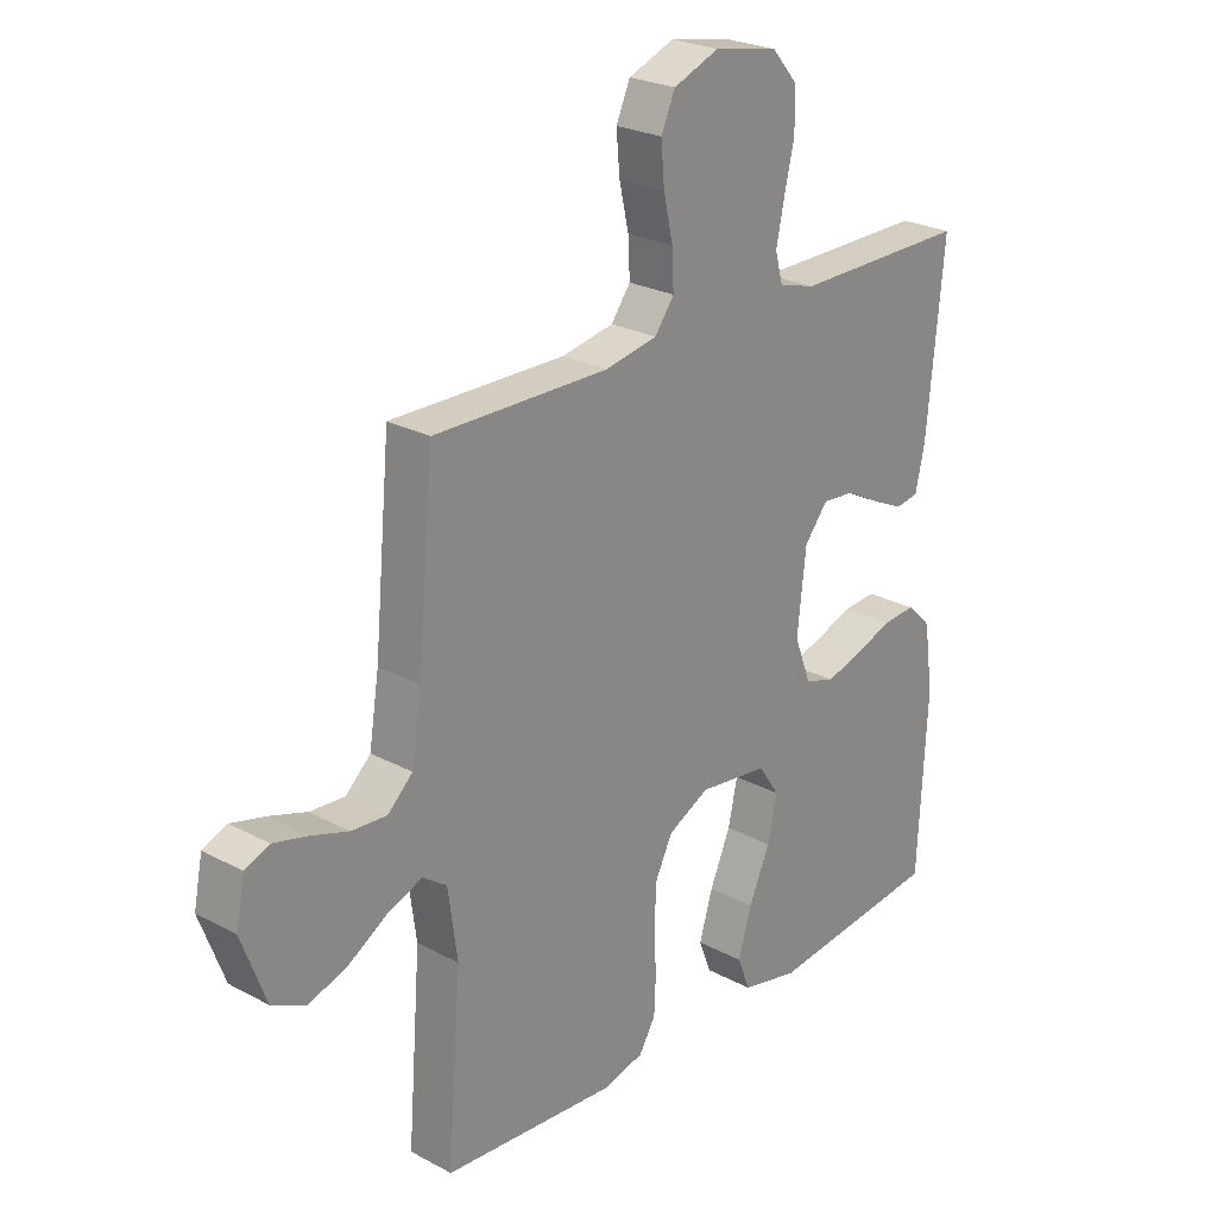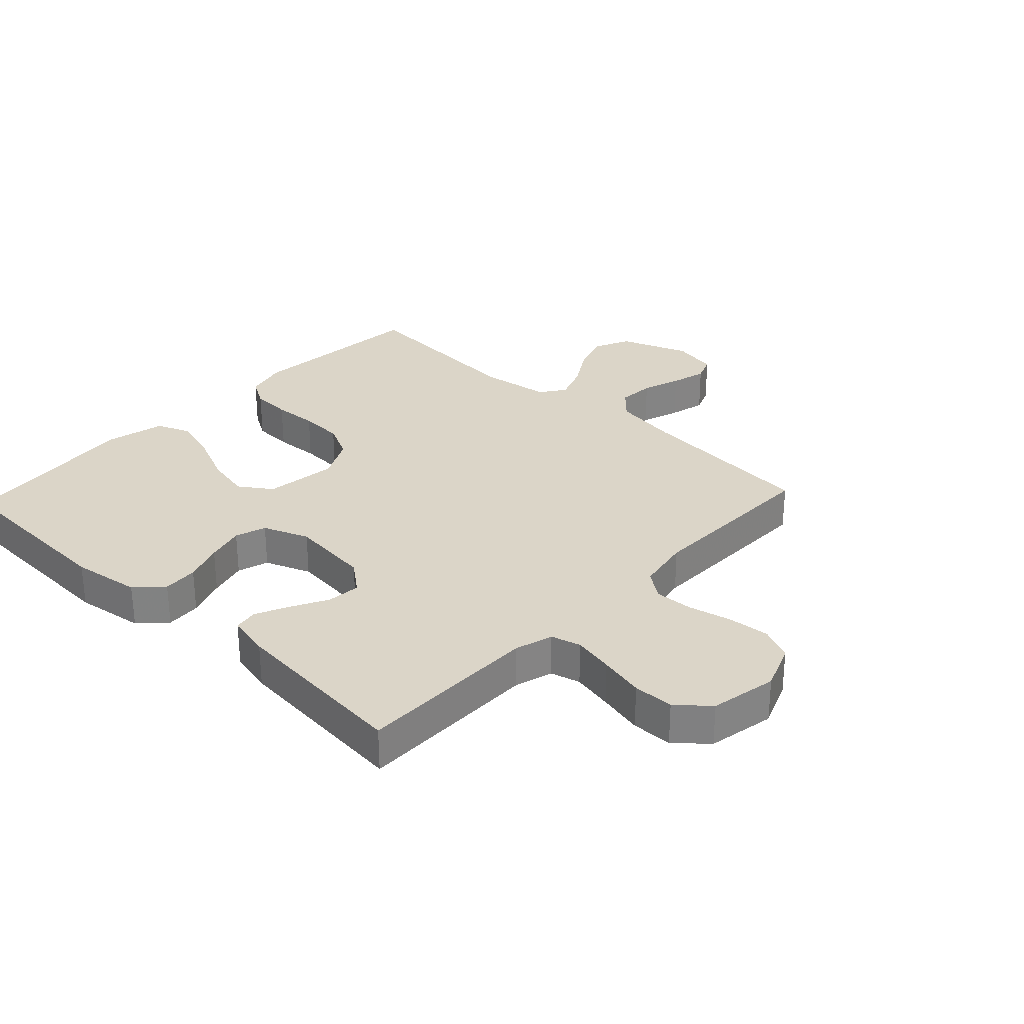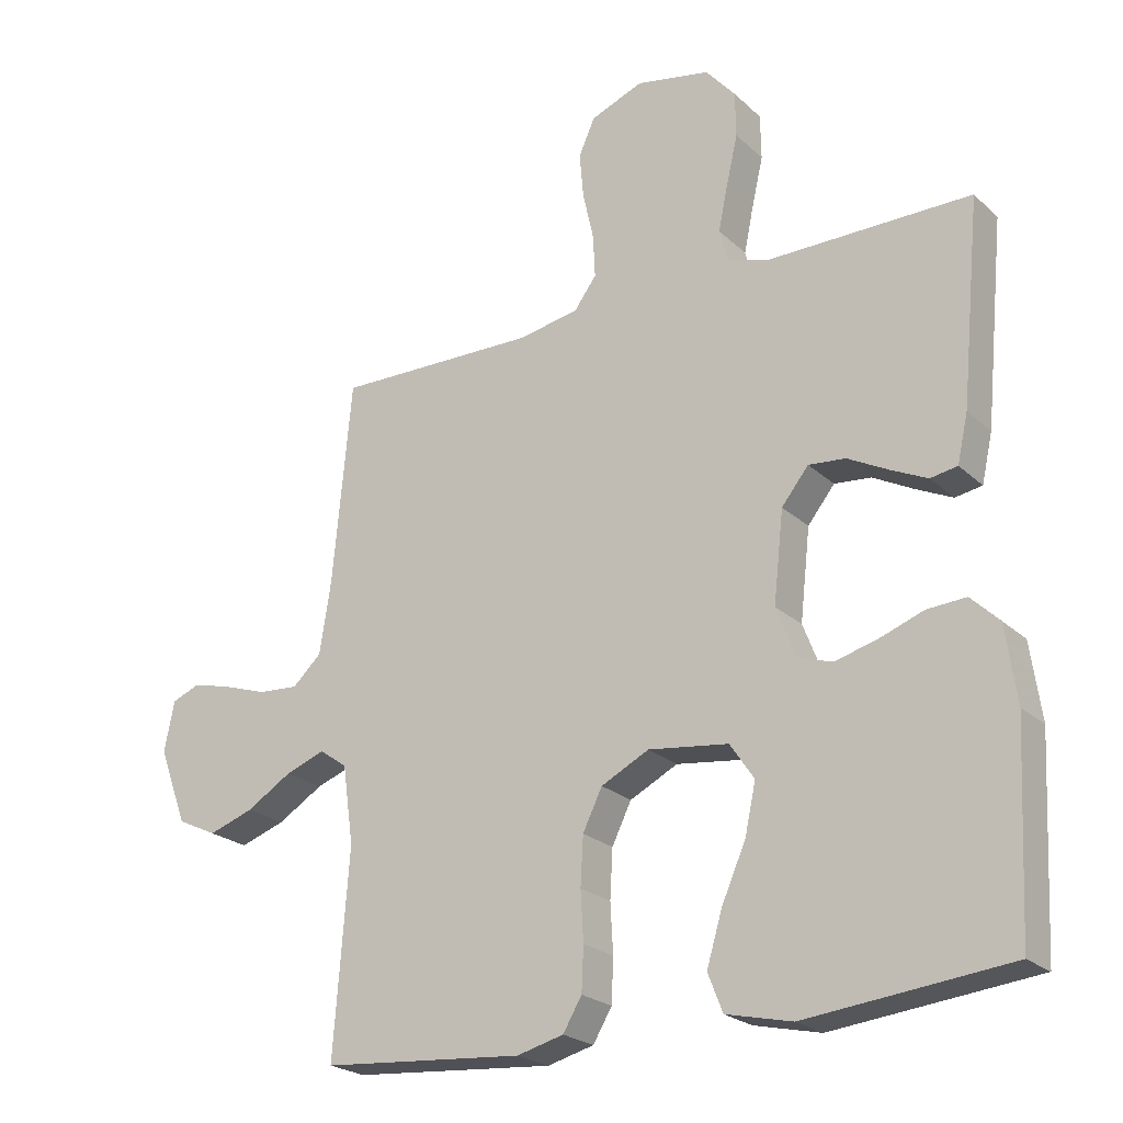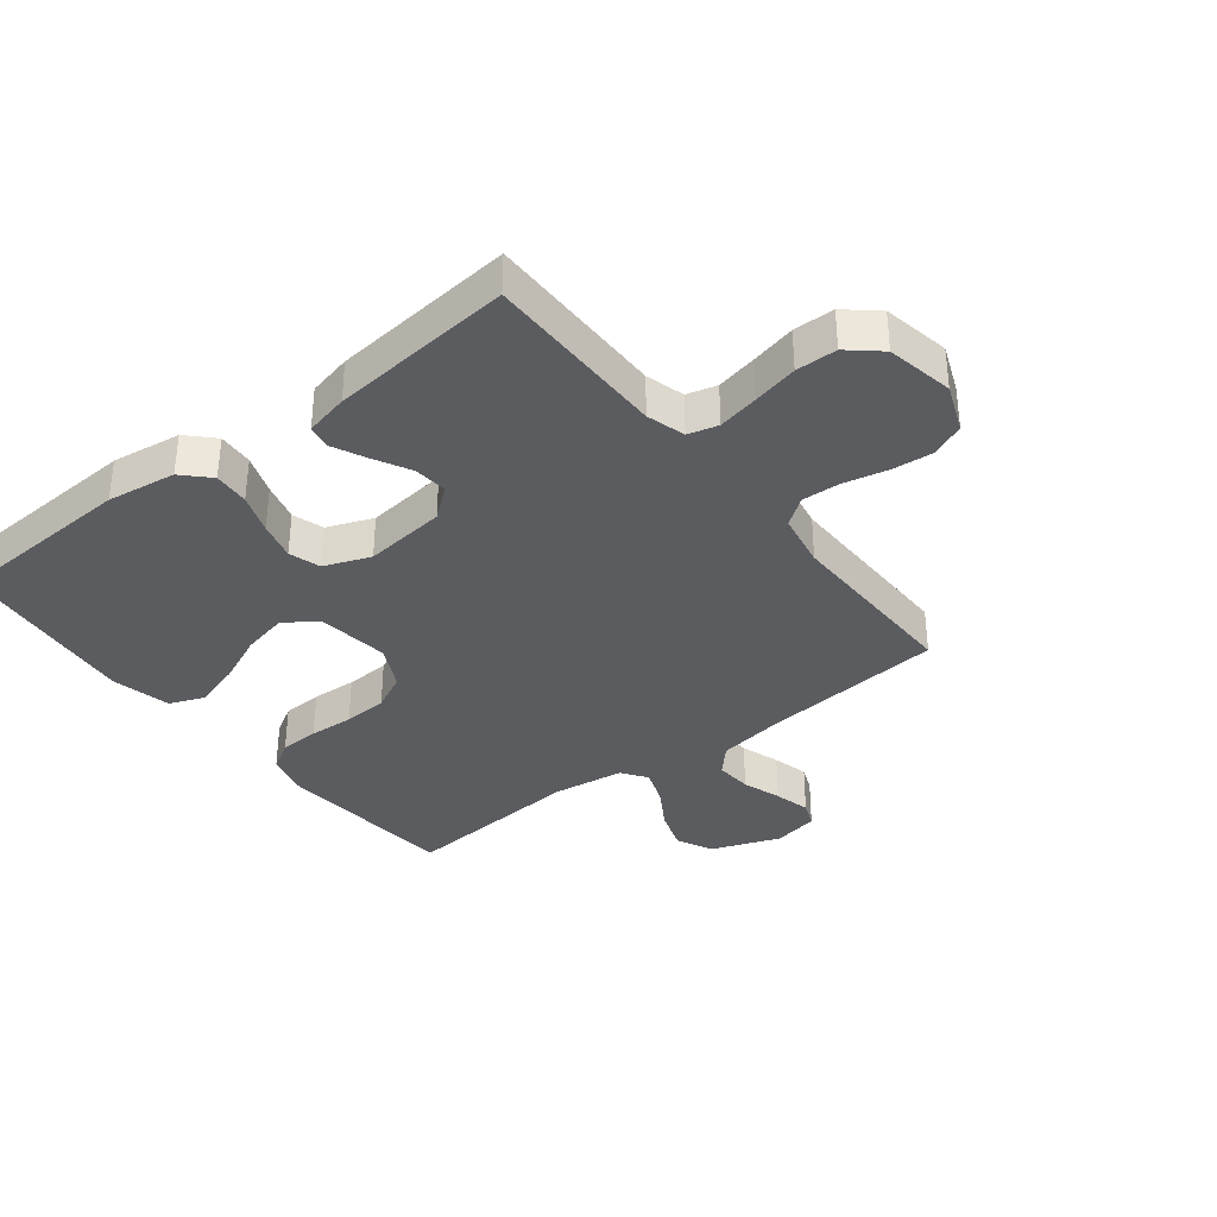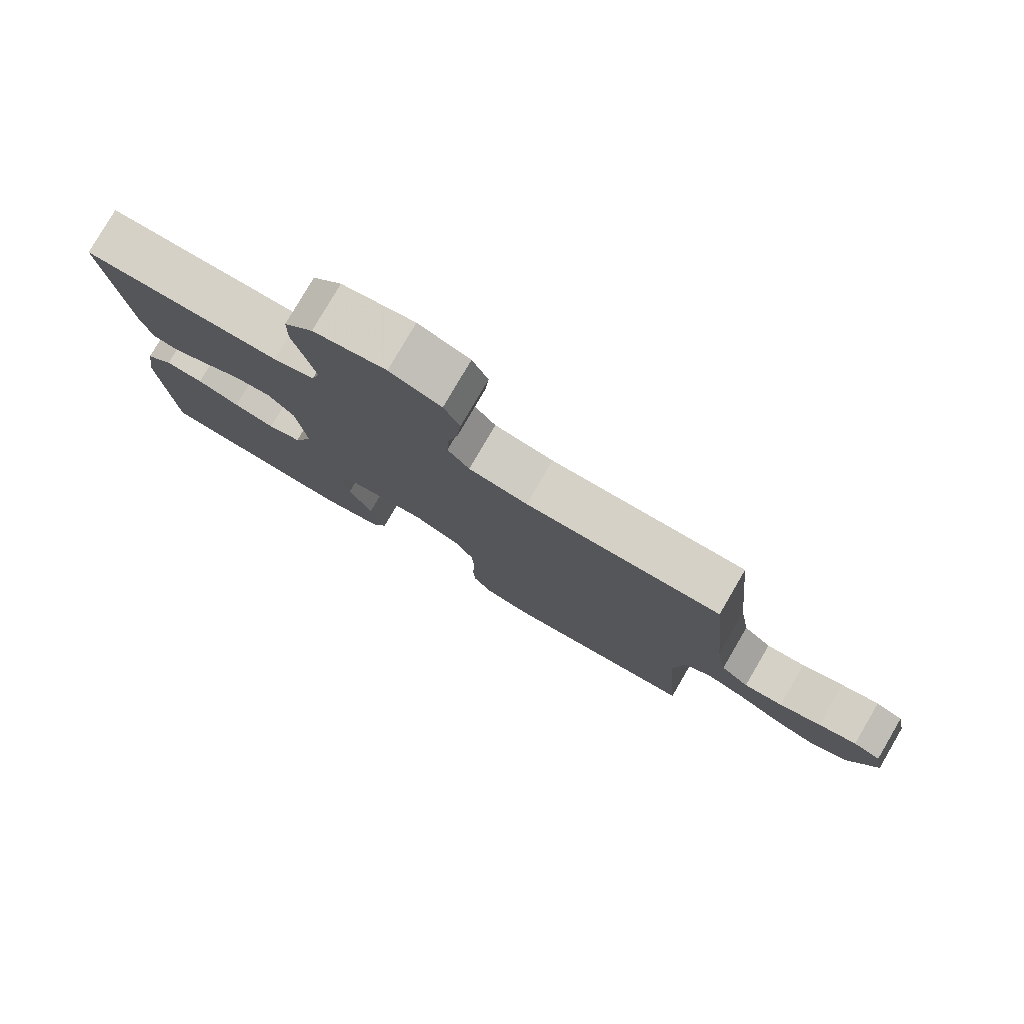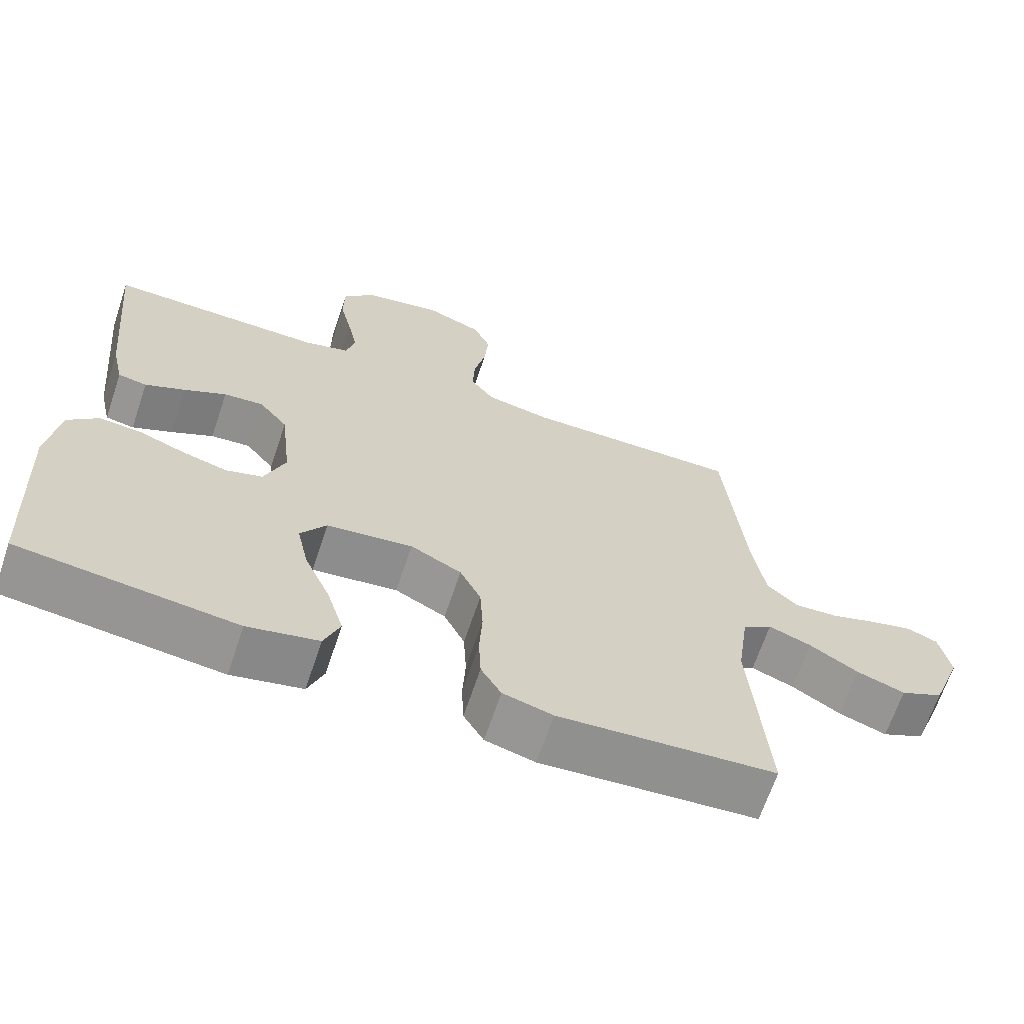
<metadata>
{"format":"obj","ext":"obj","renderer":"f3d","projection":"perspective","resolution":1024,"background":"white","views":[{"elev":24.9,"azim":131.1,"up":"+Z"},{"elev":29.6,"azim":-46.9,"up":"+Y"},{"elev":-22.9,"azim":-146.4,"up":"+Z"},{"elev":-35.3,"azim":-52.0,"up":"+Y"},{"elev":79.5,"azim":30.3,"up":"+Z"},{"elev":-66.6,"azim":-18.6,"up":"+Z"}]}
</metadata>
<code>
v -0.5 0.07 -0.5
v -0.515 0.07 -0.2
v -0.499 0.07 -0.087
v -0.457 0.07 -0.046
v -0.399 0.07 -0.05
v -0.334 0.07 -0.074
v -0.271 0.07 -0.091
v -0.22 0.07 -0.075
v -0.191 0.07 0
v -0.206 0.07 0.134
v -0.246 0.07 0.184
v -0.301 0.07 0.179
v -0.36 0.07 0.148
v -0.415 0.07 0.122
v -0.455 0.07 0.129
v -0.471 0.07 0.2
v -0.5 0.07 0.5
v -0.2 0.07 0.498
v -0.137 0.07 0.516
v -0.124 0.07 0.565
v -0.138 0.07 0.632
v -0.155 0.07 0.706
v -0.154 0.07 0.773
v -0.11 0.07 0.824
v 0 0.07 0.845
v 0.078 0.07 0.814
v 0.102 0.07 0.76
v 0.096 0.07 0.692
v 0.08 0.07 0.621
v 0.077 0.07 0.558
v 0.11 0.07 0.513
v 0.2 0.07 0.496
v 0.5 0.07 0.5
v 0.528 0.07 0.2
v 0.545 0.07 0.092
v 0.588 0.07 0.052
v 0.648 0.07 0.056
v 0.712 0.07 0.077
v 0.771 0.07 0.092
v 0.813 0.07 0.075
v 0.828 0.07 0
v 0.786 0.07 -0.113
v 0.727 0.07 -0.141
v 0.66 0.07 -0.118
v 0.593 0.07 -0.077
v 0.534 0.07 -0.055
v 0.493 0.07 -0.084
v 0.477 0.07 -0.2
v 0.5 0.07 -0.5
v 0.2 0.07 -0.524
v 0.131 0.07 -0.506
v 0.103 0.07 -0.459
v 0.1 0.07 -0.394
v 0.104 0.07 -0.321
v 0.1 0.07 -0.249
v 0.071 0.07 -0.19
v 0 0.07 -0.154
v -0.119 0.07 -0.169
v -0.155 0.07 -0.222
v -0.139 0.07 -0.296
v -0.103 0.07 -0.378
v -0.08 0.07 -0.455
v -0.102 0.07 -0.511
v -0.2 0.07 -0.533
v -0.5 0 -0.5
v -0.515 0 -0.2
v -0.499 0 -0.087
v -0.457 0 -0.046
v -0.399 0 -0.05
v -0.334 0 -0.074
v -0.271 0 -0.091
v -0.22 0 -0.075
v -0.191 0 0
v -0.206 0 0.134
v -0.246 0 0.184
v -0.301 0 0.179
v -0.36 0 0.148
v -0.415 0 0.122
v -0.455 0 0.129
v -0.471 0 0.2
v -0.5 0 0.5
v -0.2 0 0.498
v -0.137 0 0.516
v -0.124 0 0.565
v -0.138 0 0.632
v -0.155 0 0.706
v -0.154 0 0.773
v -0.11 0 0.824
v 0 0 0.845
v 0.078 0 0.814
v 0.102 0 0.76
v 0.096 0 0.692
v 0.08 0 0.621
v 0.077 0 0.558
v 0.11 0 0.513
v 0.2 0 0.496
v 0.5 0 0.5
v 0.528 0 0.2
v 0.545 0 0.092
v 0.588 0 0.052
v 0.648 0 0.056
v 0.712 0 0.077
v 0.771 0 0.092
v 0.813 0 0.075
v 0.828 0 0
v 0.786 0 -0.113
v 0.727 0 -0.141
v 0.66 0 -0.118
v 0.593 0 -0.077
v 0.534 0 -0.055
v 0.493 0 -0.084
v 0.477 0 -0.2
v 0.5 0 -0.5
v 0.2 0 -0.524
v 0.131 0 -0.506
v 0.103 0 -0.459
v 0.1 0 -0.394
v 0.104 0 -0.321
v 0.1 0 -0.249
v 0.071 0 -0.19
v 0 0 -0.154
v -0.119 0 -0.169
v -0.155 0 -0.222
v -0.139 0 -0.296
v -0.103 0 -0.378
v -0.08 0 -0.455
v -0.102 0 -0.511
v -0.2 0 -0.533
f 60 61 62 63
f 59 60 63 64
f 51 52 53 54
f 51 54 55
f 48 49 50 51
f 47 48 51 55
f 46 47 55 56
f 42 43 44 45
f 42 45 46
f 41 42 46
f 40 41 46
f 37 38 39 40
f 37 40 46 56
f 32 33 34
f 31 32 34 35
f 26 27 28 29
f 26 29 30
f 25 26 30
f 24 25 30
f 21 22 23 24
f 20 21 24 30
f 19 20 30 31
f 15 16 17 18
f 12 13 14 15
f 12 15 18 19
f 3 4 5 6
f 3 6 7
f 2 3 7
f 59 64 1 2
f 58 59 2 7
f 57 58 7 8
f 36 37 56 57
f 35 36 57 8
f 31 35 8 9
f 11 12 19 31
f 10 11 31
f 9 10 31
f 127 126 125 124
f 128 127 124 123
f 118 117 116 115
f 119 118 115
f 115 114 113 112
f 119 115 112 111
f 120 119 111 110
f 109 108 107 106
f 110 109 106
f 110 106 105
f 110 105 104
f 104 103 102 101
f 120 110 104 101
f 98 97 96
f 99 98 96 95
f 93 92 91 90
f 94 93 90
f 94 90 89
f 94 89 88
f 88 87 86 85
f 94 88 85 84
f 95 94 84 83
f 82 81 80 79
f 79 78 77 76
f 83 82 79 76
f 70 69 68 67
f 71 70 67
f 71 67 66
f 66 65 128 123
f 71 66 123 122
f 72 71 122 121
f 121 120 101 100
f 72 121 100 99
f 73 72 99 95
f 95 83 76 75
f 95 75 74
f 95 74 73
f 1 65 66 2
f 2 66 67 3
f 3 67 68 4
f 4 68 69 5
f 5 69 70 6
f 6 70 71 7
f 7 71 72 8
f 8 72 73 9
f 9 73 74 10
f 10 74 75 11
f 11 75 76 12
f 12 76 77 13
f 13 77 78 14
f 14 78 79 15
f 15 79 80 16
f 16 80 81 17
f 17 81 82 18
f 18 82 83 19
f 19 83 84 20
f 20 84 85 21
f 21 85 86 22
f 22 86 87 23
f 23 87 88 24
f 24 88 89 25
f 25 89 90 26
f 26 90 91 27
f 27 91 92 28
f 28 92 93 29
f 29 93 94 30
f 30 94 95 31
f 31 95 96 32
f 32 96 97 33
f 33 97 98 34
f 34 98 99 35
f 35 99 100 36
f 36 100 101 37
f 37 101 102 38
f 38 102 103 39
f 39 103 104 40
f 40 104 105 41
f 41 105 106 42
f 42 106 107 43
f 43 107 108 44
f 44 108 109 45
f 45 109 110 46
f 46 110 111 47
f 47 111 112 48
f 48 112 113 49
f 49 113 114 50
f 50 114 115 51
f 51 115 116 52
f 52 116 117 53
f 53 117 118 54
f 54 118 119 55
f 55 119 120 56
f 56 120 121 57
f 57 121 122 58
f 58 122 123 59
f 59 123 124 60
f 60 124 125 61
f 61 125 126 62
f 62 126 127 63
f 63 127 128 64
f 64 128 65 1

</code>
